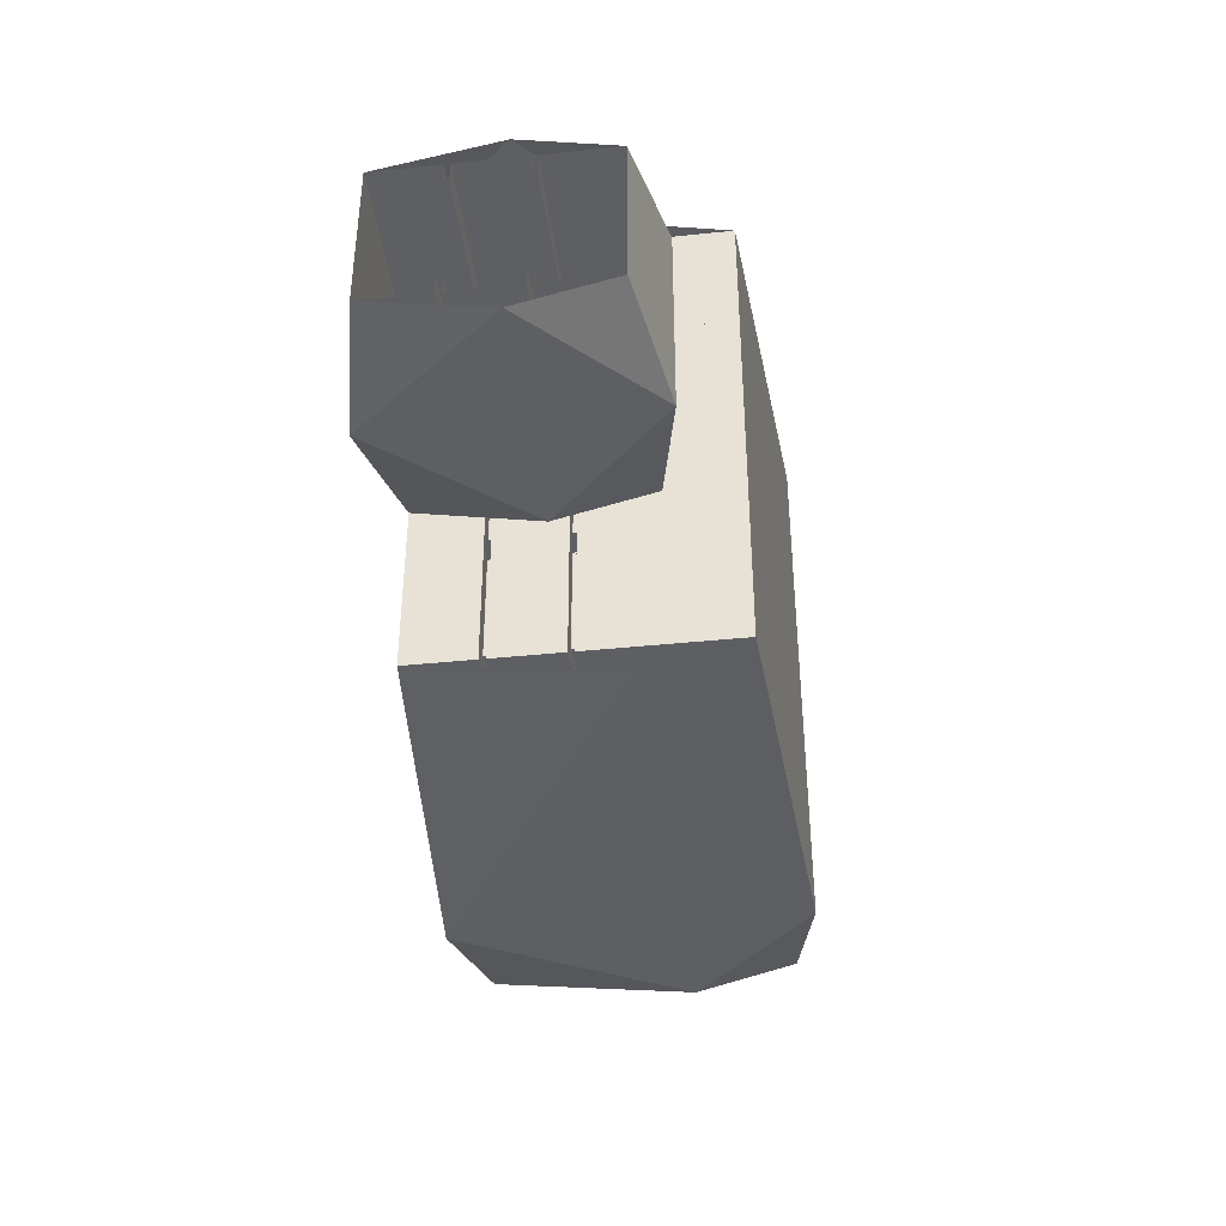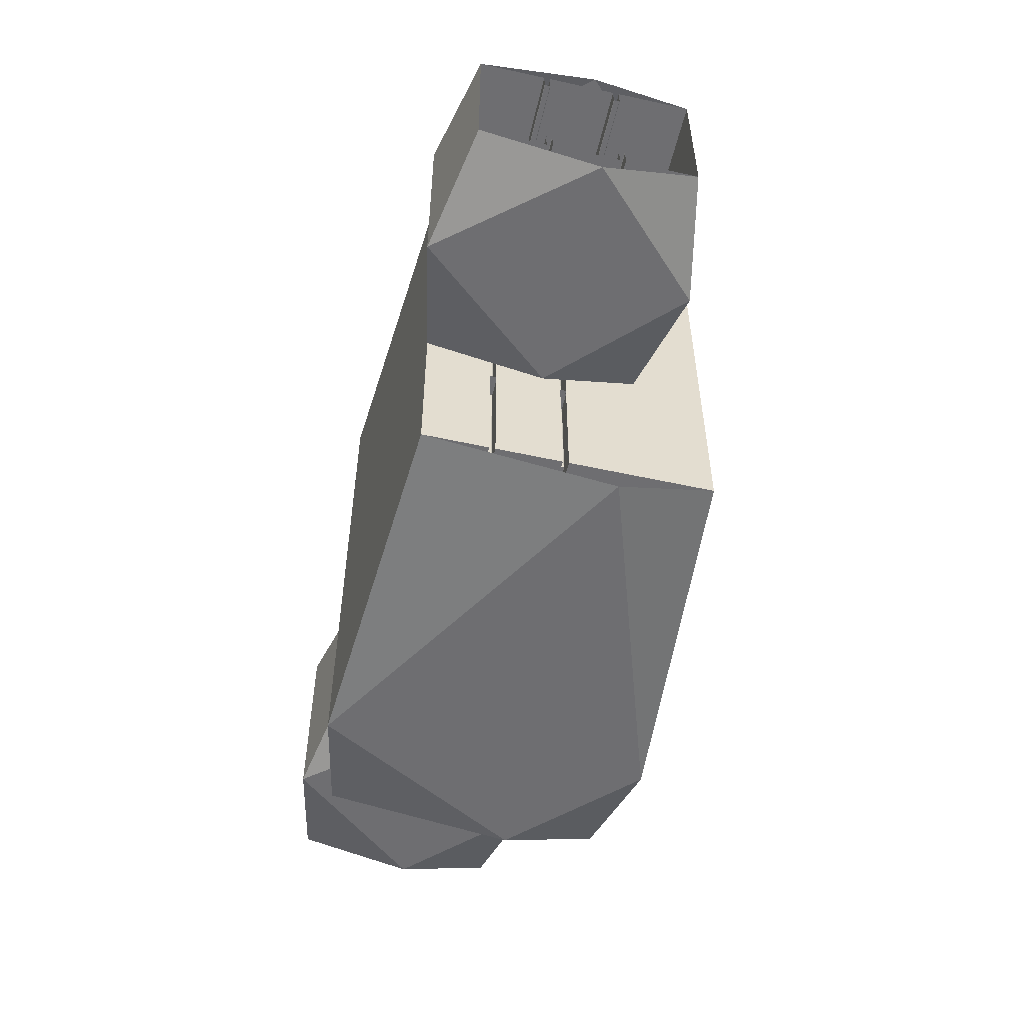
<metadata>
{"format":"obj","ext":"obj","renderer":"f3d","projection":"perspective","resolution":1024,"background":"white","views":[{"elev":-40.8,"azim":97.2,"up":"+Z"},{"elev":-54.4,"azim":76.9,"up":"+Z"}]}
</metadata>
<code>
o Cube.006_Cube.068
v 10 -5 -10.25
v 10 -5 10.25
v -10 -5 -10.25
v -10 -5 10.25
v 10 -2.25 -10.25
v -10 -2.25 -10.25
v 10 -2.25 10.25
v -10 -2.25 10.25
v 10 -2 10.25
v -10 -2 10.25
v 10 0.75 10.25
v -10 0.75 10.25
v 10 -2 -10.25
v -10 -2 -10.25
v 10 0.75 -10.25
v -10 0.75 -10.25
v 10 1 -10.25
v -10 1 -10.25
v 10 1 10.25
v -10 1 10.25
v 10 7 -10.25
v -10 7 -10.25
v 10 7 10.25
v -10 7 10.25
v 9.25 -2.23 9.5
v 9.27 -2.25 9.52
v -9.27 -2.25 9.52
v -9.25 -2.23 9.5
v 9.27 -2.25 -9.52
v 9.25 -2.23 -9.5
v -9.25 -2.23 -9.5
v -9.27 -2.25 -9.52
v 9.27 -2 9.52
v 9.25 -2.02 9.5
v -9.25 -2.02 9.5
v -9.27 -2 9.52
v 9.25 -2.02 -9.5
v 9.27 -2 -9.52
v -9.27 -2 -9.52
v -9.25 -2.02 -9.5
v 9.25 0.77 9.5
v 9.27 0.75 9.52
v -9.27 0.75 9.52
v -9.25 0.77 9.5
v 9.27 1 9.52
v 9.25 0.98 9.5
v -9.25 0.98 9.5
v -9.27 1 9.52
v 9.27 0.75 -9.52
v 9.25 0.77 -9.5
v -9.25 0.77 -9.5
v -9.27 0.75 -9.52
v 9.25 0.98 -9.5
v 9.27 1 -9.52
v -9.27 1 -9.52
v -9.25 0.98 -9.5
v -5 8 -11.25
v -5 8 11.25
v -5 -6 -11.25
v -5 -6 11.25
v 10 3 -11.25
v -10 3 -11.25
v -10 3 11.25
v 10 3 11.25
v 20 -5 -3.25
v 20 -5 3.25
v 10 -5 -3.25
v 10 -5 3.25
v 20 -2.25 -3.25
v 10 -2.25 -3.25
v 20 -2.25 3.25
v 10 -2.25 3.25
v 20 -2 3.25
v 10 -2 3.25
v 20 0.75 3.25
v 10 0.75 3.25
v 20 -2 -3.25
v 10 -2 -3.25
v 20 0.75 -3.25
v 10 0.75 -3.25
v 20 1 -3.25
v 10 1 -3.25
v 20 1 3.25
v 10 1 3.25
v 20 4 -3.25
v 10 4 -3.25
v 20 4 3.25
v 10 4 3.25
v 20 -2.23 2.5
v 20 -2.25 2.52
v 9.27 -2.25 2.52
v 9.25 -2.23 2.5
v 20 -2.25 -2.52
v 20 -2.23 -2.5
v 9.25 -2.23 -2.5
v 9.27 -2.25 -2.52
v 20 -2 2.52
v 20 -2.02 2.5
v 9.25 -2.02 2.5
v 9.27 -2 2.52
v 20 -2.02 -2.5
v 20 -2 -2.52
v 9.27 -2 -2.52
v 9.25 -2.02 -2.5
v 20 0.77 2.5
v 20 0.75 2.52
v 9.27 0.75 2.52
v 9.25 0.77 2.5
v 20 1 2.52
v 20 0.98 2.5
v 9.25 0.98 2.5
v 9.27 1 2.52
v 20 0.75 -2.52
v 20 0.77 -2.5
v 9.25 0.77 -2.5
v 9.27 0.75 -2.52
v 20 0.98 -2.5
v 20 1 -2.52
v 9.27 1 -2.52
v 9.25 0.98 -2.5
v 15 5 -4.25
v 15 5 4.25
v 15 -6 -4.25
v 15 -6 4.25
v 20 0 -4.25
v 10 0 -4.25
v 10 0 4.25
v 20 0 4.25
v 4.875 -5 10.25
v 4.875 -5 -10.25
v 5.125 -5 10.25
v 5.125 -5 -10.25
v 4.875 -5 8.25
v 5.125 -5 8.25
v 4.875 -4.981 8.445
v 5.125 -4.981 8.445
v 4.875 -4.924 8.633
v 5.125 -4.924 8.633
v 4.875 -4.831 8.806
v 5.125 -4.831 8.806
v 4.875 -4.707 8.957
v 5.125 -4.707 8.957
v 4.875 -4.556 9.081
v 5.125 -4.556 9.081
v 4.875 -4.383 9.174
v 5.125 -4.383 9.174
v 4.875 -4.195 9.231
v 5.125 -4.195 9.231
v 4.875 -4 9.25
v 5.125 -4 9.25
v 4.875 -4 -9.25
v 5.125 -4 -9.25
v 4.875 -4.195 -9.231
v 5.125 -4.195 -9.231
v 4.875 -4.383 -9.174
v 5.125 -4.383 -9.174
v 4.875 -4.556 -9.081
v 5.125 -4.556 -9.081
v 4.875 -4.707 -8.957
v 5.125 -4.707 -8.957
v 4.875 -4.831 -8.806
v 5.125 -4.831 -8.806
v 4.875 -4.924 -8.633
v 5.125 -4.924 -8.633
v 4.875 -4.981 -8.445
v 5.125 -4.981 -8.445
v 4.875 -5 -8.25
v 5.125 -5 -8.25
v 4.875 7 -9.25
v 5.125 7 -9.25
v 5.125 7 9.25
v 4.875 7 9.25
v 4.875 -5 -9.25
v 5.125 -5 -9.25
v 4.875 -5 9.25
v 5.125 -5 9.25
v 4.875 7 10.25
v 4.875 7 -10.25
v 5.125 7 10.25
v 5.125 7 -10.25
v -5.125 -5 10.25
v -5.125 -5 -10.25
v -4.875 -5 10.25
v -4.875 -5 -10.25
v -5.125 -5 8.25
v -4.875 -5 8.25
v -5.125 -4.981 8.445
v -4.875 -4.981 8.445
v -5.125 -4.924 8.633
v -4.875 -4.924 8.633
v -5.125 -4.831 8.806
v -4.875 -4.831 8.806
v -5.125 -4.707 8.957
v -4.875 -4.707 8.957
v -5.125 -4.556 9.081
v -4.875 -4.556 9.081
v -5.125 -4.383 9.174
v -4.875 -4.383 9.174
v -5.125 -4.195 9.231
v -4.875 -4.195 9.231
v -5.125 -4 9.25
v -4.875 -4 9.25
v -5.125 -4 -9.25
v -4.875 -4 -9.25
v -5.125 -4.195 -9.231
v -4.875 -4.195 -9.231
v -5.125 -4.383 -9.174
v -4.875 -4.383 -9.174
v -5.125 -4.556 -9.081
v -4.875 -4.556 -9.081
v -5.125 -4.707 -8.957
v -4.875 -4.707 -8.957
v -5.125 -4.831 -8.806
v -4.875 -4.831 -8.806
v -5.125 -4.924 -8.633
v -4.875 -4.924 -8.633
v -5.125 -4.981 -8.445
v -4.875 -4.981 -8.445
v -5.125 -5 -8.25
v -4.875 -5 -8.25
v -5.125 7 -9.25
v -4.875 7 -9.25
v -4.875 7 9.25
v -5.125 7 9.25
v -5.125 -5 -9.25
v -4.875 -5 -9.25
v -5.125 -5 9.25
v -4.875 -5 9.25
v -5.125 7 10.25
v -5.125 7 -10.25
v -4.875 7 10.25
v -4.875 7 -10.25
v 2 7 10.25
v 2 7 -10.25
v 3 7 10.25
v 3 7 -10.25
v 2 5.52 10.25
v 2.02 5.5 10.25
v 2.02 5.5 -10.25
v 2 5.52 -10.25
v 2.98 5.5 10.25
v 3 5.52 10.25
v 3 5.52 -10.25
v 2.98 5.5 -10.25
v -4 7 10.25
v -4 7 -10.25
v -3 7 10.25
v -3 7 -10.25
v -4 5.52 10.25
v -3.98 5.5 10.25
v -3.98 5.5 -10.25
v -4 5.52 -10.25
v -3.02 5.5 10.25
v -3 5.52 10.25
v -3 5.52 -10.25
v -3.02 5.5 -10.25
v 10 -5 5.125
v -10 -5 5.125
v 10 -5 4.875
v -10 -5 4.875
v 8 -5 5.125
v 8 -5 4.875
v 8.195 -4.981 5.125
v 8.195 -4.981 4.875
v 8.383 -4.924 5.125
v 8.383 -4.924 4.875
v 8.556 -4.831 5.125
v 8.556 -4.831 4.875
v 8.707 -4.707 5.125
v 8.707 -4.707 4.875
v 8.831 -4.556 5.125
v 8.831 -4.556 4.875
v 8.924 -4.383 5.125
v 8.924 -4.383 4.875
v 8.981 -4.195 5.125
v 8.981 -4.195 4.875
v 9 -4 5.125
v 9 -4 4.875
v -9 -4 5.125
v -9 -4 4.875
v -8.981 -4.195 5.125
v -8.981 -4.195 4.875
v -8.924 -4.383 5.125
v -8.924 -4.383 4.875
v -8.831 -4.556 5.125
v -8.831 -4.556 4.875
v -8.707 -4.707 5.125
v -8.707 -4.707 4.875
v -8.556 -4.831 5.125
v -8.556 -4.831 4.875
v -8.383 -4.924 5.125
v -8.383 -4.924 4.875
v -8.195 -4.981 5.125
v -8.195 -4.981 4.875
v -8 -5 5.125
v -8 -5 4.875
v -9 7 5.125
v -9 7 4.875
v 9 7 4.875
v 9 7 5.125
v -9 -5 5.125
v -9 -5 4.875
v 9 -5 5.125
v 9 -5 4.875
v 10 7 5.125
v -10 7 5.125
v 10 7 4.875
v -10 7 4.875
v -10 7 2.25
v -10 7 1.75
v 10 7 2.25
v 10 7 1.75
v -10 6.25 2.23
v -10 6.27 2.25
v -10 6.27 1.75
v -10 6.25 1.77
v 10 6.27 2.25
v 10 6.25 2.23
v 10 6.25 1.77
v 10 6.27 1.75
v -10 7 -1.75
v -10 7 -2.25
v 10 7 -1.75
v 10 7 -2.25
v -10 6.25 -1.77
v -10 6.27 -1.75
v -10 6.27 -2.25
v -10 6.25 -2.23
v 10 6.27 -1.75
v 10 6.25 -1.77
v 10 6.25 -2.23
v 10 6.27 -2.25
v 10 -5 -4.875
v -10 -5 -4.875
v 10 -5 -5.125
v -10 -5 -5.125
v 8 -5 -4.875
v 8 -5 -5.125
v 8.195 -4.981 -4.875
v 8.195 -4.981 -5.125
v 8.383 -4.924 -4.875
v 8.383 -4.924 -5.125
v 8.556 -4.831 -4.875
v 8.556 -4.831 -5.125
v 8.707 -4.707 -4.875
v 8.707 -4.707 -5.125
v 8.831 -4.556 -4.875
v 8.831 -4.556 -5.125
v 8.924 -4.383 -4.875
v 8.924 -4.383 -5.125
v 8.981 -4.195 -4.875
v 8.981 -4.195 -5.125
v 9 -4 -4.875
v 9 -4 -5.125
v -9 -4 -4.875
v -9 -4 -5.125
v -8.981 -4.195 -4.875
v -8.981 -4.195 -5.125
v -8.924 -4.383 -4.875
v -8.924 -4.383 -5.125
v -8.831 -4.556 -4.875
v -8.831 -4.556 -5.125
v -8.707 -4.707 -4.875
v -8.707 -4.707 -5.125
v -8.556 -4.831 -4.875
v -8.556 -4.831 -5.125
v -8.383 -4.924 -4.875
v -8.383 -4.924 -5.125
v -8.195 -4.981 -4.875
v -8.195 -4.981 -5.125
v -8 -5 -4.875
v -8 -5 -5.125
v -9 7 -4.875
v -9 7 -5.125
v 9 7 -5.125
v 9 7 -4.875
v -9 -5 -4.875
v -9 -5 -5.125
v 9 -5 -4.875
v 9 -5 -5.125
v 10 7 -4.875
v -10 7 -4.875
v 10 7 -5.125
v -10 7 -5.125
v -10 7 6.25
v -10 7 5.75
v 10 7 6.25
v 10 7 5.75
v -10 6.25 6.23
v -10 6.27 6.25
v -10 6.27 5.75
v -10 6.25 5.77
v 10 6.27 6.25
v 10 6.25 6.23
v 10 6.25 5.77
v 10 6.27 5.75
v -10 -5 -3.25
v -10 -5 3.25
v -20 -5 -3.25
v -20 -5 3.25
v -10 -2.25 -3.25
v -20 -2.25 -3.25
v -10 -2.25 3.25
v -20 -2.25 3.25
v -10 -2 3.25
v -20 -2 3.25
v -10 0.75 3.25
v -20 0.75 3.25
v -10 -2 -3.25
v -20 -2 -3.25
v -10 0.75 -3.25
v -20 0.75 -3.25
v -10 1 -3.25
v -20 1 -3.25
v -10 1 3.25
v -20 1 3.25
v -10 4 -3.25
v -20 4 -3.25
v -10 4 3.25
v -20 4 3.25
v -9.25 -2.23 2.5
v -9.27 -2.25 2.52
v -20 -2.25 2.52
v -20 -2.23 2.5
v -9.27 -2.25 -2.52
v -9.25 -2.23 -2.5
v -20 -2.23 -2.5
v -20 -2.25 -2.52
v -9.27 -2 2.52
v -9.25 -2.02 2.5
v -20 -2.02 2.5
v -20 -2 2.52
v -9.25 -2.02 -2.5
v -9.27 -2 -2.52
v -20 -2 -2.52
v -20 -2.02 -2.5
v -9.25 0.77 2.5
v -9.27 0.75 2.52
v -20 0.75 2.52
v -20 0.77 2.5
v -9.27 1 2.52
v -9.25 0.98 2.5
v -20 0.98 2.5
v -20 1 2.52
v -9.27 0.75 -2.52
v -9.25 0.77 -2.5
v -20 0.77 -2.5
v -20 0.75 -2.52
v -9.25 0.98 -2.5
v -9.27 1 -2.52
v -20 1 -2.52
v -20 0.98 -2.5
v -15 5 -4.25
v -15 5 4.25
v -15 -6 -4.25
v -15 -6 4.25
v -10 0 -4.25
v -20 0 -4.25
v -20 0 4.25
v -10 0 4.25
v -10 7 -5.75
v -10 7 -6.25
v 10 7 -5.75
v 10 7 -6.25
v -10 6.25 -5.77
v -10 6.27 -5.75
v -10 6.27 -6.25
v -10 6.25 -6.23
v 10 6.27 -5.75
v 10 6.25 -5.77
v 10 6.25 -6.23
v 10 6.27 -6.25
f 3 2 1
f 5 3 1
f 8 2 4
f 37 31 30
f 10 33 36
f 29 6 5
f 27 7 8
f 13 39 38
f 12 9 10
f 20 45 48
f 43 11 12
f 47 41 44
f 15 14 13
f 17 55 54
f 49 16 15
f 53 51 50
f 24 19 20
f 21 18 17
f 26 28 25
f 32 30 31
f 34 36 33
f 40 38 39
f 42 44 41
f 46 48 45
f 52 50 51
f 56 54 55
f 35 25 28
f 21 24 22
f 21 58 23
f 58 22 24
f 2 59 1
f 3 60 4
f 61 1 59
f 62 22 57
f 64 23 58
f 63 4 60
f 67 66 65
f 69 67 65
f 72 66 68
f 101 95 94
f 74 97 100
f 93 70 69
f 72 90 71
f 102 78 103
f 76 73 74
f 84 109 112
f 76 106 75
f 111 105 108
f 79 78 77
f 118 82 119
f 113 80 79
f 117 115 114
f 88 83 84
f 85 82 81
f 89 91 92
f 96 94 95
f 98 100 97
f 103 101 102
f 105 107 108
f 110 112 109
f 116 114 115
f 119 117 118
f 99 89 92
f 85 88 86
f 85 122 87
f 122 86 88
f 66 123 65
f 67 124 68
f 125 65 123
f 126 86 121
f 128 87 122
f 127 68 124
f 46 108 41
f 46 112 111
f 45 84 112
f 42 76 11
f 41 107 42
f 53 119 54
f 50 116 115
f 50 120 53
f 54 82 17
f 49 80 116
f 38 78 13
f 37 103 38
f 29 70 96
f 30 96 95
f 30 104 37
f 25 91 26
f 34 100 99
f 26 72 7
f 33 74 100
f 34 92 25
f 1 70 5
f 13 80 15
f 17 86 21
f 88 21 86
f 19 88 84
f 11 74 9
f 7 68 2
f 135 134 133
f 137 136 135
f 139 138 137
f 141 140 139
f 143 142 141
f 145 144 143
f 147 146 145
f 149 148 147
f 153 152 151
f 155 154 153
f 155 158 156
f 157 160 158
f 161 160 159
f 163 162 161
f 165 164 163
f 167 166 165
f 149 171 150
f 170 151 152
f 173 161 159
f 175 143 141
f 140 142 176
f 158 160 174
f 178 173 130
f 132 170 174
f 129 172 175
f 176 179 131
f 187 186 185
f 189 188 187
f 191 190 189
f 193 192 191
f 195 194 193
f 197 196 195
f 199 198 197
f 201 200 199
f 205 204 203
f 207 206 205
f 207 210 208
f 209 212 210
f 213 212 211
f 215 214 213
f 217 216 215
f 219 218 217
f 201 223 202
f 222 203 204
f 225 213 211
f 227 195 193
f 192 194 228
f 210 212 226
f 230 225 182
f 184 222 226
f 181 224 227
f 228 231 183
f 236 242 243
f 233 240 237
f 238 240 239
f 244 242 241
f 244 238 239
f 248 254 255
f 245 252 249
f 250 252 251
f 256 254 253
f 256 250 251
f 263 262 261
f 265 264 263
f 267 266 265
f 269 268 267
f 271 270 269
f 273 272 271
f 275 274 273
f 277 276 275
f 281 280 279
f 283 282 281
f 283 286 284
f 285 288 286
f 289 288 287
f 291 290 289
f 293 292 291
f 295 294 293
f 277 299 278
f 298 279 280
f 301 289 287
f 303 271 269
f 268 270 304
f 286 288 302
f 306 301 258
f 260 298 302
f 257 300 303
f 304 307 259
f 312 315 310
f 309 317 311
f 316 320 319
f 318 314 313
f 319 313 316
f 324 327 322
f 321 329 323
f 328 332 331
f 330 326 325
f 331 325 328
f 339 338 337
f 341 340 339
f 343 342 341
f 345 344 343
f 347 346 345
f 349 348 347
f 351 350 349
f 353 352 351
f 357 356 355
f 359 358 357
f 359 362 360
f 361 364 362
f 365 364 363
f 367 366 365
f 369 368 367
f 371 370 369
f 353 375 354
f 374 355 356
f 377 365 363
f 379 347 345
f 344 346 380
f 362 364 378
f 382 377 334
f 336 374 378
f 333 376 379
f 380 383 335
f 388 391 386
f 385 393 387
f 392 396 395
f 394 390 389
f 395 389 392
f 399 398 397
f 401 399 397
f 404 398 400
f 433 427 426
f 432 405 429
f 401 428 402
f 423 403 404
f 409 435 434
f 408 405 406
f 444 415 441
f 439 407 408
f 443 437 440
f 411 410 409
f 413 451 450
f 411 448 412
f 449 447 446
f 420 415 416
f 417 414 413
f 422 424 421
f 427 425 426
f 429 431 432
f 436 434 435
f 438 440 437
f 441 443 444
f 447 445 446
f 452 450 451
f 431 421 424
f 417 420 418
f 417 454 419
f 454 418 420
f 398 455 397
f 399 456 400
f 457 397 455
f 458 418 453
f 460 419 454
f 459 400 456
f 44 438 437
f 47 441 48
f 28 422 421
f 35 429 36
f 40 434 433
f 31 425 32
f 51 445 52
f 56 450 449
f 52 411 16
f 32 401 6
f 40 426 31
f 39 409 434
f 55 413 450
f 56 446 51
f 43 407 438
f 44 442 47
f 48 415 20
f 27 403 422
f 430 28 421
f 36 405 10
f 18 417 413
f 24 417 22
f 20 419 24
f 10 407 12
f 4 403 8
f 6 397 3
f 16 409 14
f 464 467 462
f 461 469 463
f 468 472 471
f 470 466 465
f 471 465 468
f 3 4 2
f 5 6 3
f 8 7 2
f 37 40 31
f 10 9 33
f 29 32 6
f 27 26 7
f 13 14 39
f 12 11 9
f 20 19 45
f 43 42 11
f 47 46 41
f 15 16 14
f 17 18 55
f 49 52 16
f 53 56 51
f 24 23 19
f 21 22 18
f 26 27 28
f 32 29 30
f 34 35 36
f 40 37 38
f 42 43 44
f 46 47 48
f 52 49 50
f 56 53 54
f 35 34 25
f 21 23 24
f 21 57 58
f 58 57 22
f 2 60 59
f 3 59 60
f 3 62 59
f 62 61 59
f 21 61 57
f 61 62 57
f 24 63 58
f 63 64 58
f 2 64 60
f 64 63 60
f 67 68 66
f 69 70 67
f 72 71 66
f 101 104 95
f 74 73 97
f 93 96 70
f 72 91 90
f 102 77 78
f 76 75 73
f 84 83 109
f 76 107 106
f 111 110 105
f 79 80 78
f 118 81 82
f 113 116 80
f 117 120 115
f 88 87 83
f 85 86 82
f 89 90 91
f 96 93 94
f 98 99 100
f 103 104 101
f 105 106 107
f 110 111 112
f 116 113 114
f 119 120 117
f 99 98 89
f 85 87 88
f 85 121 122
f 122 121 86
f 66 124 123
f 67 123 124
f 67 126 123
f 126 125 123
f 85 125 121
f 125 126 121
f 88 127 122
f 127 128 122
f 66 128 124
f 128 127 124
f 46 111 108
f 46 45 112
f 45 19 84
f 42 107 76
f 41 108 107
f 53 120 119
f 50 49 116
f 50 115 120
f 54 119 82
f 49 15 80
f 38 103 78
f 37 104 103
f 29 5 70
f 30 29 96
f 30 95 104
f 25 92 91
f 34 33 100
f 26 91 72
f 33 9 74
f 34 99 92
f 1 67 70
f 13 78 80
f 17 82 86
f 88 23 21
f 19 23 88
f 11 76 74
f 7 72 68
f 135 136 134
f 137 138 136
f 139 140 138
f 141 142 140
f 143 144 142
f 145 146 144
f 147 148 146
f 149 150 148
f 153 154 152
f 155 156 154
f 155 157 158
f 157 159 160
f 161 162 160
f 163 164 162
f 165 166 164
f 167 168 166
f 149 172 171
f 170 169 151
f 153 151 173
f 173 167 165
f 173 165 163
f 155 153 173
f 157 155 173
f 173 163 161
f 159 157 173
f 135 133 175
f 175 149 147
f 175 147 145
f 137 135 175
f 139 137 175
f 175 145 143
f 141 139 175
f 148 150 176
f 176 134 136
f 176 136 138
f 146 148 176
f 144 146 176
f 176 138 140
f 142 144 176
f 166 168 174
f 174 152 154
f 174 154 156
f 164 166 174
f 162 164 174
f 174 156 158
f 160 162 174
f 178 169 173
f 132 180 170
f 129 177 172
f 176 171 179
f 187 188 186
f 189 190 188
f 191 192 190
f 193 194 192
f 195 196 194
f 197 198 196
f 199 200 198
f 201 202 200
f 205 206 204
f 207 208 206
f 207 209 210
f 209 211 212
f 213 214 212
f 215 216 214
f 217 218 216
f 219 220 218
f 201 224 223
f 222 221 203
f 205 203 225
f 225 219 217
f 225 217 215
f 207 205 225
f 209 207 225
f 225 215 213
f 211 209 225
f 187 185 227
f 227 201 199
f 227 199 197
f 189 187 227
f 191 189 227
f 227 197 195
f 193 191 227
f 200 202 228
f 228 186 188
f 228 188 190
f 198 200 228
f 196 198 228
f 228 190 192
f 194 196 228
f 218 220 226
f 226 204 206
f 226 206 208
f 216 218 226
f 214 216 226
f 226 208 210
f 212 214 226
f 230 221 225
f 184 232 222
f 181 229 224
f 228 223 231
f 236 235 242
f 233 234 240
f 238 237 240
f 244 243 242
f 244 241 238
f 248 247 254
f 245 246 252
f 250 249 252
f 256 255 254
f 256 253 250
f 263 264 262
f 265 266 264
f 267 268 266
f 269 270 268
f 271 272 270
f 273 274 272
f 275 276 274
f 277 278 276
f 281 282 280
f 283 284 282
f 283 285 286
f 285 287 288
f 289 290 288
f 291 292 290
f 293 294 292
f 295 296 294
f 277 300 299
f 298 297 279
f 281 279 301
f 301 295 293
f 301 293 291
f 283 281 301
f 285 283 301
f 301 291 289
f 287 285 301
f 263 261 303
f 303 277 275
f 303 275 273
f 265 263 303
f 267 265 303
f 303 273 271
f 269 267 303
f 276 278 304
f 304 262 264
f 304 264 266
f 274 276 304
f 272 274 304
f 304 266 268
f 270 272 304
f 294 296 302
f 302 280 282
f 302 282 284
f 292 294 302
f 290 292 302
f 302 284 286
f 288 290 302
f 306 297 301
f 260 308 298
f 257 305 300
f 304 299 307
f 312 320 315
f 309 314 317
f 316 315 320
f 318 317 314
f 319 318 313
f 324 332 327
f 321 326 329
f 328 327 332
f 330 329 326
f 331 330 325
f 339 340 338
f 341 342 340
f 343 344 342
f 345 346 344
f 347 348 346
f 349 350 348
f 351 352 350
f 353 354 352
f 357 358 356
f 359 360 358
f 359 361 362
f 361 363 364
f 365 366 364
f 367 368 366
f 369 370 368
f 371 372 370
f 353 376 375
f 374 373 355
f 357 355 377
f 377 371 369
f 377 369 367
f 359 357 377
f 361 359 377
f 377 367 365
f 363 361 377
f 339 337 379
f 379 353 351
f 379 351 349
f 341 339 379
f 343 341 379
f 379 349 347
f 345 343 379
f 352 354 380
f 380 338 340
f 380 340 342
f 350 352 380
f 348 350 380
f 380 342 344
f 346 348 380
f 370 372 378
f 378 356 358
f 378 358 360
f 368 370 378
f 366 368 378
f 378 360 362
f 364 366 378
f 382 373 377
f 336 384 374
f 333 381 376
f 380 375 383
f 388 396 391
f 385 390 393
f 392 391 396
f 394 393 390
f 395 394 389
f 399 400 398
f 401 402 399
f 404 403 398
f 433 436 427
f 432 406 405
f 401 425 428
f 423 422 403
f 409 410 435
f 408 407 405
f 444 416 415
f 439 438 407
f 443 442 437
f 411 412 410
f 413 414 451
f 411 445 448
f 449 452 447
f 420 419 415
f 417 418 414
f 422 423 424
f 427 428 425
f 429 430 431
f 436 433 434
f 438 439 440
f 441 442 443
f 447 448 445
f 452 449 450
f 431 430 421
f 417 419 420
f 417 453 454
f 454 453 418
f 398 456 455
f 399 455 456
f 399 458 455
f 458 457 455
f 417 457 453
f 457 458 453
f 420 459 454
f 459 460 454
f 398 460 456
f 460 459 456
f 44 43 438
f 47 442 441
f 28 27 422
f 35 430 429
f 40 39 434
f 31 426 425
f 51 446 445
f 56 55 450
f 52 445 411
f 32 425 401
f 40 433 426
f 39 14 409
f 55 18 413
f 56 449 446
f 43 12 407
f 44 437 442
f 48 441 415
f 27 8 403
f 430 36 28
f 36 429 405
f 18 22 417
f 24 419 417
f 20 415 419
f 10 405 407
f 4 398 403
f 6 401 397
f 16 411 409
f 464 472 467
f 461 466 469
f 468 467 472
f 470 469 466
f 471 470 465

</code>
